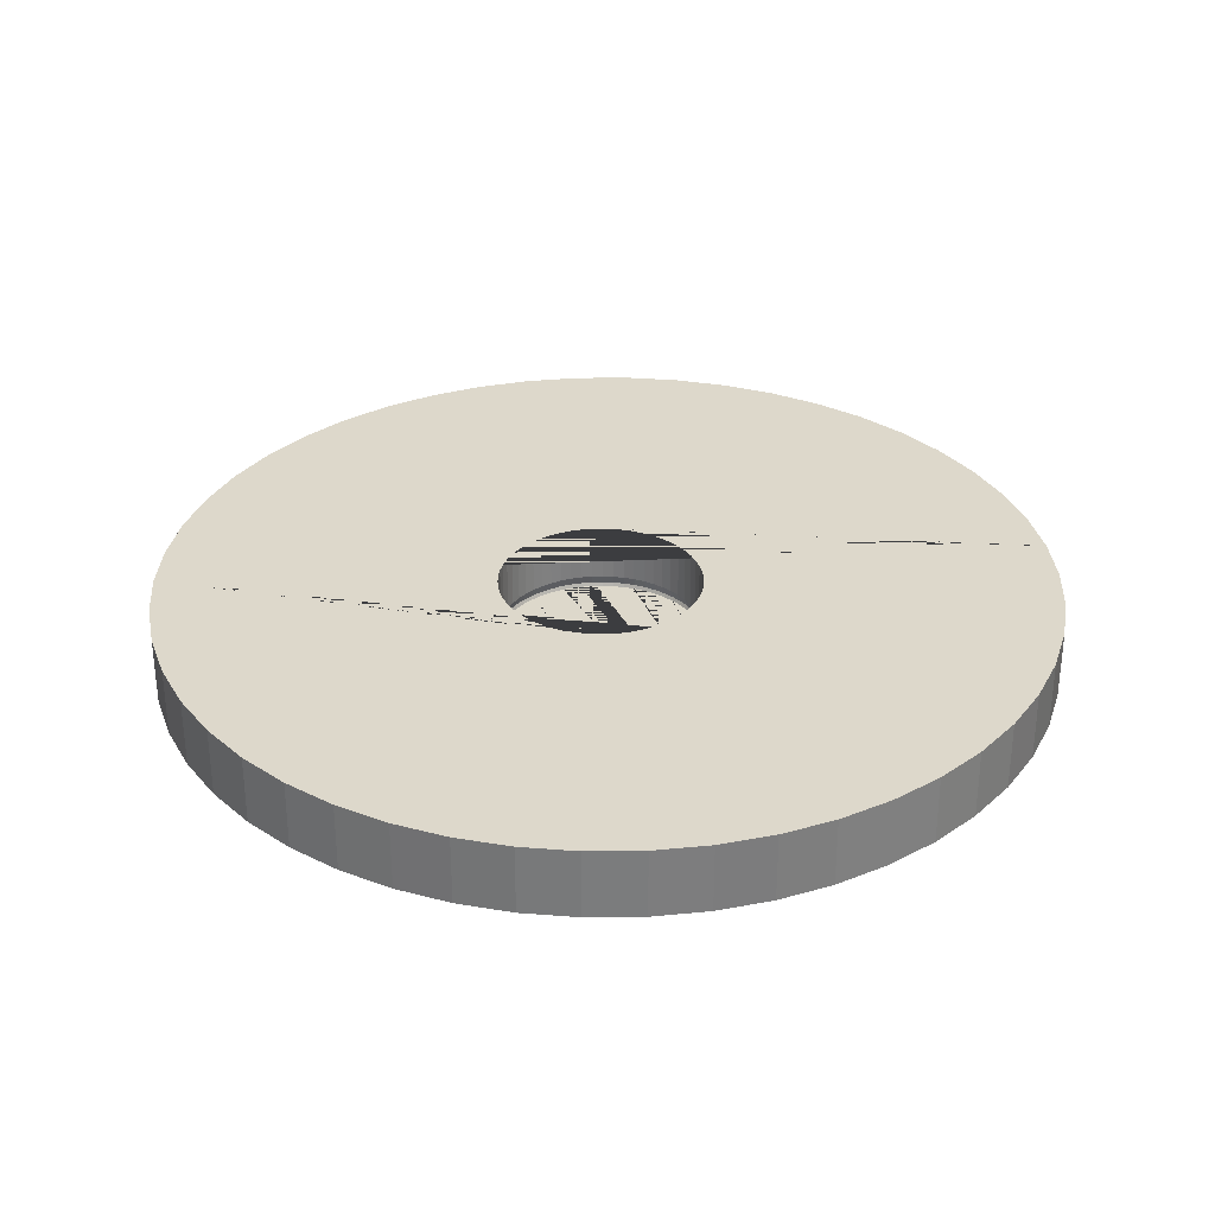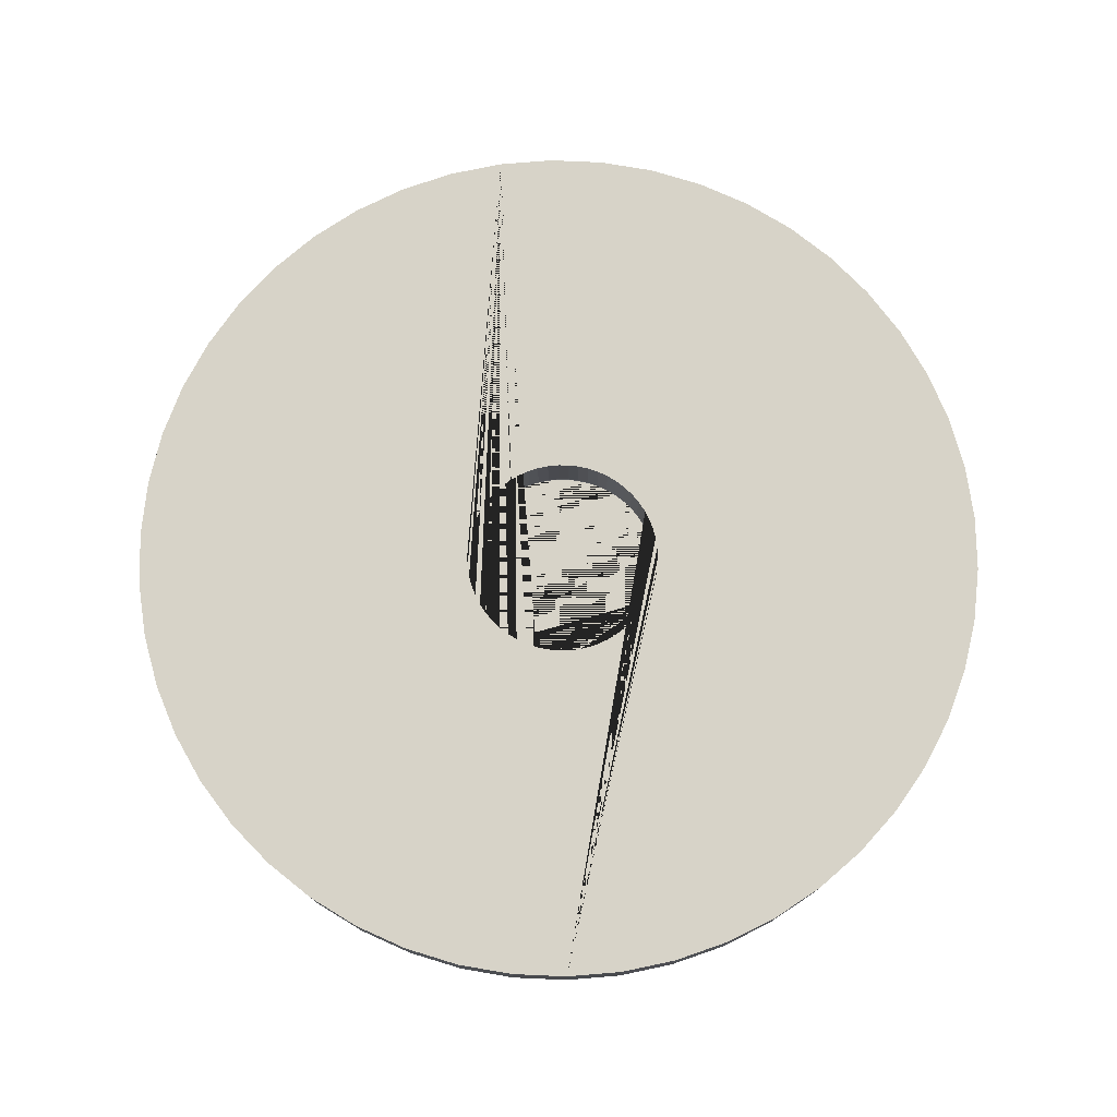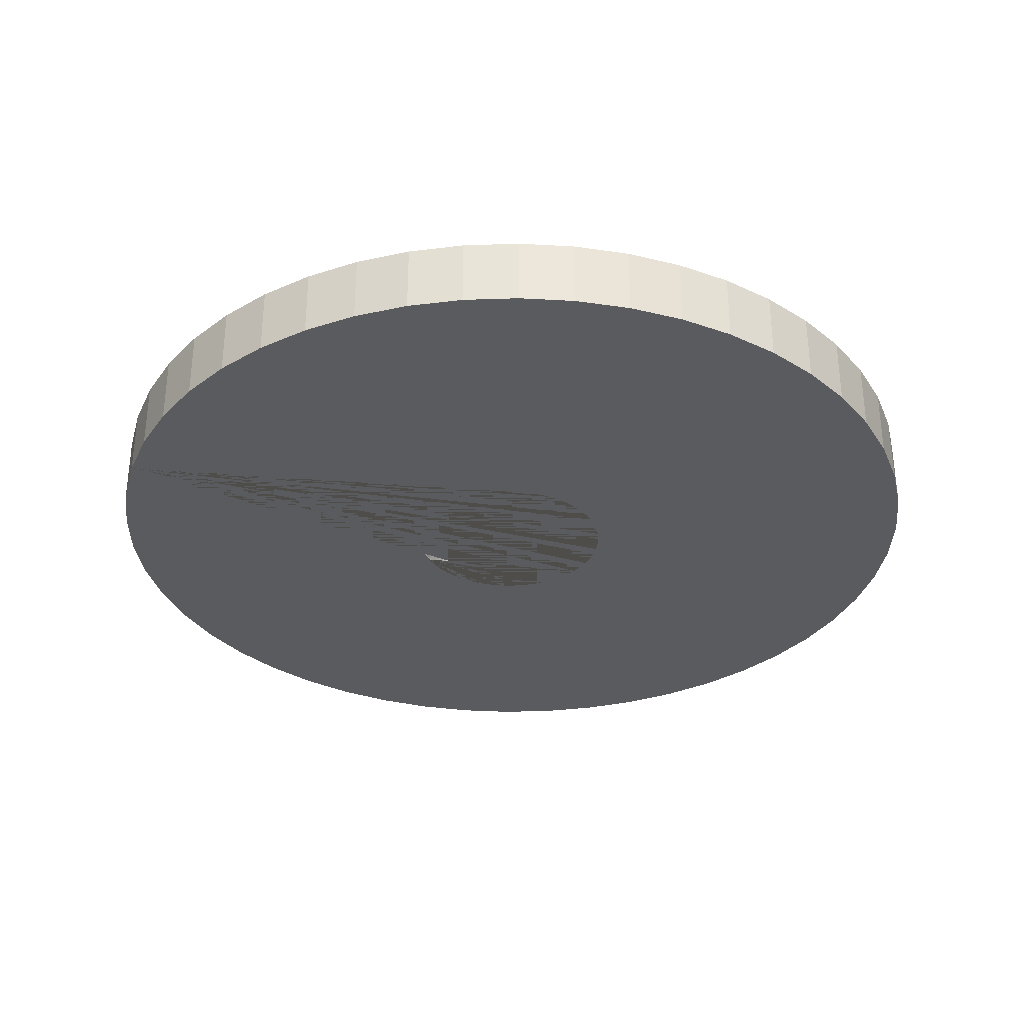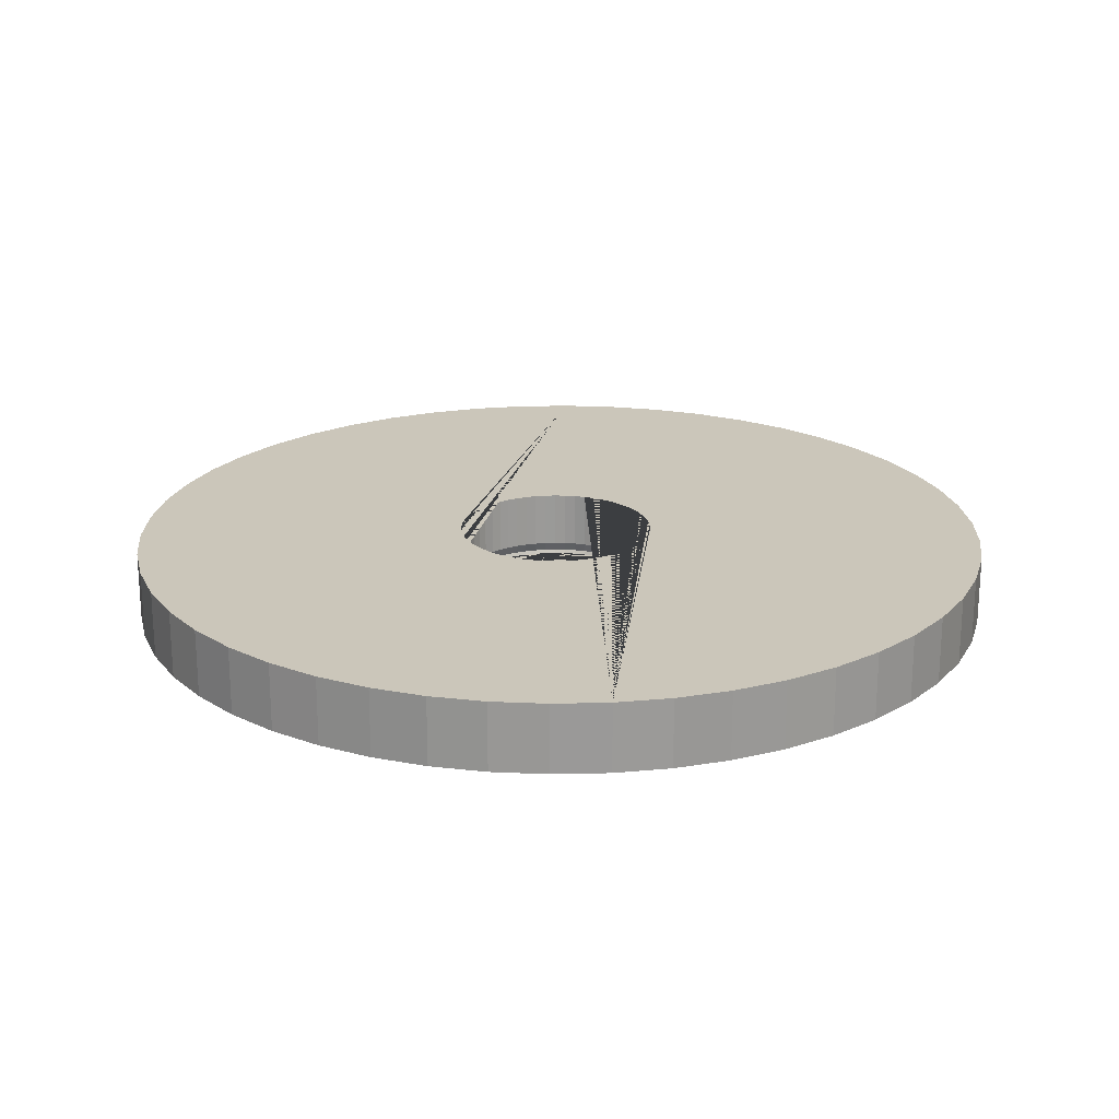
<metadata>
{"format":"obj","ext":"obj","renderer":"f3d","projection":"perspective","resolution":1024,"background":"white","views":[{"elev":31.4,"azim":168.4,"up":"+Y"},{"elev":76.6,"azim":78.1,"up":"+Y"},{"elev":-32.6,"azim":-94.5,"up":"+Y"},{"elev":21.1,"azim":-99.7,"up":"+Y"}]}
</metadata>
<code>
o Cylinder.003
v 0.8007 -0.6785 -3.185
v 0.379 -0.6785 -3.211
v 1.216 -0.6785 -3.105
v 1.618 -0.6785 -2.975
v 2 -0.6785 -2.795
v 2.357 -0.6785 -2.569
v 2.682 -0.6785 -2.299
v 2.971 -0.6785 -1.991
v 3.22 -0.6785 -1.649
v 3.423 -0.6785 -1.279
v 3.579 -0.6785 -0.8862
v 3.684 -0.6785 -0.4769
v 3.737 -0.6785 -0.05772
v 3.737 -0.6785 0.3648
v 3.684 -0.6785 0.784
v 3.579 -0.6785 1.193
v 3.423 -0.6785 1.586
v 3.22 -0.6785 1.956
v 2.971 -0.6785 2.298
v 2.682 -0.6785 2.606
v 2.357 -0.6785 2.876
v 2 -0.6785 3.102
v 1.618 -0.6785 3.282
v 1.216 -0.6785 3.412
v 0.8007 -0.6785 3.492
v 0.379 -0.6785 3.518
v -0.04275 -0.6785 3.492
v -0.4578 -0.6785 3.412
v -0.8597 -0.6785 3.282
v -1.242 -0.6785 3.102
v -1.599 -0.6785 2.876
v -1.924 -0.6785 2.606
v -2.214 -0.6785 2.298
v -2.462 -0.6785 1.956
v -2.665 -0.6785 1.586
v -2.821 -0.6785 1.193
v -2.926 -0.6785 0.784
v -2.979 -0.6785 0.3648
v -2.979 -0.6785 -0.05772
v -2.926 -0.6785 -0.4769
v -2.821 -0.6785 -0.8862
v -2.665 -0.6785 -1.279
v -2.462 -0.6785 -1.649
v -2.214 -0.6785 -1.991
v -1.924 -0.6785 -2.299
v -1.599 -0.6785 -2.569
v -1.242 -0.6785 -2.795
v -0.8597 -0.6785 -2.975
v -0.4578 -0.6785 -3.105
v -0.04275 -0.6785 -3.185
v 0.8007 -0.1529 -3.185
v 0.379 -0.1529 -3.211
v 1.216 -0.1529 -3.105
v 1.618 -0.1529 -2.975
v 2 -0.1529 -2.795
v 2.357 -0.1529 -2.569
v 2.682 -0.1529 -2.299
v 2.971 -0.1529 -1.991
v 3.22 -0.1529 -1.649
v 3.423 -0.1529 -1.279
v 3.579 -0.1529 -0.8862
v 3.684 -0.1529 -0.4769
v 3.737 -0.1529 -0.05772
v 3.737 -0.1529 0.3648
v 3.684 -0.1529 0.784
v 3.579 -0.1529 1.193
v 3.423 -0.1529 1.586
v 3.22 -0.1529 1.956
v 2.971 -0.1529 2.298
v 2.682 -0.1529 2.606
v 2.357 -0.1529 2.876
v 2 -0.1529 3.102
v 1.618 -0.1529 3.282
v 1.216 -0.1529 3.412
v 0.8007 -0.1529 3.492
v 0.379 -0.1529 3.518
v -0.04275 -0.1529 3.492
v -0.4578 -0.1529 3.412
v -0.8597 -0.1529 3.282
v -1.242 -0.1529 3.102
v -1.599 -0.1529 2.876
v -1.924 -0.1529 2.606
v -2.214 -0.1529 2.298
v -2.462 -0.1529 1.956
v -2.665 -0.1529 1.586
v -2.821 -0.1529 1.193
v -2.926 -0.1529 0.784
v -2.979 -0.1529 0.3648
v -2.979 -0.1529 -0.05772
v -2.926 -0.1529 -0.4769
v -2.821 -0.1529 -0.8862
v -2.665 -0.1529 -1.279
v -2.462 -0.1529 -1.649
v -2.214 -0.1529 -1.991
v -1.924 -0.1529 -2.299
v -1.599 -0.1529 -2.569
v -1.242 -0.1529 -2.795
v -0.8597 -0.1529 -2.975
v -0.4578 -0.1529 -3.105
v -0.04275 -0.1529 -3.185
v 0.5205 -0.6517 -0.6611
v 0.6058 -0.6517 -0.6471
v 0.689 -0.6517 -0.624
v 0.7693 -0.6517 -0.592
v 0.8456 -0.6517 -0.5516
v 0.9171 -0.6517 -0.5031
v 0.983 -0.6517 -0.4471
v 1.042 -0.6517 -0.3844
v 1.095 -0.6517 -0.3157
v 1.139 -0.6517 -0.2416
v 1.175 -0.6517 -0.1632
v 1.203 -0.6517 -0.08136
v 1.222 -0.6517 0.003005
v 1.231 -0.6517 0.08889
v 1.231 -0.6517 0.1753
v 1.222 -0.6517 0.2612
v 1.203 -0.6517 0.3455
v 1.175 -0.6517 0.4274
v 1.139 -0.6517 0.5058
v 1.095 -0.6517 0.5798
v 1.042 -0.6517 0.6486
v 0.983 -0.6517 0.7113
v 0.9171 -0.6517 0.7672
v 0.8456 -0.6517 0.8157
v 0.7693 -0.6517 0.8562
v 0.689 -0.6517 0.8882
v 0.6058 -0.6517 0.9113
v 0.5205 -0.6517 0.9252
v 0.4343 -0.6517 0.9299
v 0.348 -0.6517 0.9252
v 0.2628 -0.6517 0.9113
v 0.1795 -0.6517 0.8882
v 0.09928 -0.6517 0.8562
v 0.02295 -0.6517 0.8157
v -0.04855 -0.6517 0.7672
v -0.1144 -0.6517 0.7113
v -0.1738 -0.6517 0.6486
v -0.2261 -0.6517 0.5798
v -0.2706 -0.6517 0.5058
v -0.3069 -0.6517 0.4274
v -0.3345 -0.6517 0.3455
v -0.353 -0.6517 0.2612
v -0.3624 -0.6517 0.1753
v -0.3624 -0.6517 0.08889
v -0.353 -0.6517 0.003005
v -0.3345 -0.6517 -0.08136
v -0.3069 -0.6517 -0.1632
v -0.2706 -0.6517 -0.2416
v -0.2261 -0.6517 -0.3157
v -0.1738 -0.6517 -0.3844
v -0.1144 -0.6517 -0.4471
v -0.04855 -0.6517 -0.5031
v 0.02295 -0.6517 -0.5516
v 0.09928 -0.6517 -0.592
v 0.1795 -0.6517 -0.624
v 0.2628 -0.6517 -0.6471
v 0.348 -0.6517 -0.6611
v 0.4343 -0.6517 -0.6658
v 0.4343 -0.5793 -0.6327
v 0.517 -0.5793 -0.6282
v 0.5987 -0.5793 -0.6148
v 0.6785 -0.5793 -0.5927
v 0.7554 -0.5793 -0.562
v 0.8286 -0.5793 -0.5232
v 0.8971 -0.5793 -0.4767
v 0.9602 -0.5793 -0.4231
v 1.017 -0.5793 -0.363
v 1.067 -0.5793 -0.2971
v 1.11 -0.5793 -0.2261
v 1.145 -0.5793 -0.151
v 1.171 -0.5793 -0.07251
v 1.189 -0.5793 0.008357
v 1.198 -0.5793 0.09068
v 1.198 -0.5793 0.1735
v 1.189 -0.5793 0.2558
v 1.171 -0.5793 0.3367
v 1.145 -0.5793 0.4152
v 1.11 -0.5793 0.4903
v 1.067 -0.5793 0.5613
v 1.017 -0.5793 0.6272
v 0.9602 -0.5793 0.6873
v 0.8971 -0.5793 0.7409
v 0.8286 -0.5793 0.7874
v 0.7554 -0.5793 0.8262
v 0.6785 -0.5793 0.8568
v 0.5987 -0.5793 0.879
v 0.517 -0.5793 0.8924
v 0.4343 -0.5793 0.8968
v 0.3516 -0.5793 0.8924
v 0.2699 -0.5793 0.879
v 0.1901 -0.5793 0.8568
v 0.1132 -0.5793 0.8262
v 0.04001 -0.5793 0.7874
v -0.02853 -0.5793 0.7409
v -0.09164 -0.5793 0.6873
v -0.1486 -0.5793 0.6272
v -0.1987 -0.5793 0.5613
v -0.2414 -0.5793 0.4903
v -0.2762 -0.5793 0.4152
v -0.3026 -0.5793 0.3367
v -0.3204 -0.5793 0.2558
v -0.3294 -0.5793 0.1735
v -0.3294 -0.5793 0.09068
v -0.3204 -0.5793 0.008357
v -0.3026 -0.5793 -0.07251
v -0.2762 -0.5793 -0.151
v -0.2414 -0.5793 -0.2261
v -0.1987 -0.5793 -0.2971
v -0.1486 -0.5793 -0.363
v -0.09164 -0.5793 -0.4231
v -0.02853 -0.5793 -0.4767
v 0.04001 -0.5793 -0.5232
v 0.1132 -0.5793 -0.562
v 0.1901 -0.5793 -0.5927
v 0.2699 -0.5793 -0.6148
v 0.3516 -0.5793 -0.6282
v -0.3512 -0.6785 0.1747
v -0.342 -0.6785 0.2593
v -0.3512 -0.6785 0.0895
v -0.3237 -0.6785 0.3425
v -0.3237 -0.6785 -0.07836
v -0.342 -0.6785 0.00482
v -0.2607 -0.6785 0.5005
v -0.1653 -0.6785 0.6413
v -0.2168 -0.6785 -0.3094
v -0.2168 -0.6785 0.5735
v -0.2607 -0.6785 -0.2364
v -0.2965 -0.6785 0.4232
v -0.2965 -0.6785 -0.1591
v -0.1653 -0.6785 -0.3772
v -0.1067 -0.6785 -0.439
v 0.02874 -0.6785 0.8061
v 0.02874 -0.6785 -0.5419
v -0.04176 -0.6785 0.7583
v -0.04176 -0.6785 -0.4941
v 0.1831 -0.6785 0.8775
v 0.1831 -0.6785 -0.6134
v 0.3492 -0.6785 0.9141
v 0.3492 -0.6785 -0.6499
v 0.2652 -0.6785 0.9003
v 0.2652 -0.6785 -0.6362
v 0.104 -0.6785 0.846
v 0.104 -0.6785 -0.5818
v -0.1067 -0.6785 0.7032
v 0.5193 -0.6785 0.9141
v 0.5193 -0.6785 -0.6499
v 0.6855 -0.6785 0.8775
v 0.6855 -0.6785 -0.6134
v 0.6034 -0.6785 0.9003
v 0.6034 -0.6785 -0.6362
v 0.8398 -0.6785 0.8061
v 0.9752 -0.6785 0.7032
v 0.9103 -0.6785 -0.4941
v 0.9103 -0.6785 0.7583
v 0.815 -0.6785 -0.5551
v 0.8398 -0.6785 -0.5419
v 0.7646 -0.6785 0.846
v 0.7646 -0.6785 -0.5818
v 1.034 -0.6785 -0.3772
v 1.129 -0.6785 0.5005
v 1.129 -0.6785 -0.2364
v 1.085 -0.6785 0.5735
v 1.085 -0.6785 -0.3094
v 1.192 -0.6785 0.3425
v 1.192 -0.6785 -0.07836
v 1.22 -0.6785 0.0895
v 1.22 -0.6785 0.1747
v 1.211 -0.6785 0.00482
v 1.211 -0.6785 0.2593
v 1.034 -0.6785 0.6413
v 1.165 -0.6785 0.4232
v 1.165 -0.6785 -0.1591
v 0.9752 -0.6785 -0.439
v 0.4343 -0.6785 -0.6545
v 0.4343 -0.6785 0.9187
v -0.3294 -0.1529 0.09068
v -0.3294 -0.1529 0.1735
v -0.3026 -0.1529 -0.07251
v -0.3026 -0.1529 0.3367
v -0.3204 -0.1529 0.2558
v -0.3204 -0.1529 0.008357
v -0.2762 -0.1529 0.4152
v -0.1987 -0.1529 0.5613
v -0.1987 -0.1529 -0.2971
v -0.2414 -0.1529 0.4903
v -0.2414 -0.1529 -0.2261
v -0.1486 -0.1529 0.6272
v -0.2762 -0.1529 -0.151
v -0.1486 -0.1529 -0.363
v -0.09164 -0.1529 0.6873
v -0.09164 -0.1529 -0.4231
v 0.04001 -0.1529 0.7874
v 0.04001 -0.1529 -0.5232
v -0.02853 -0.1529 0.7409
v -0.02853 -0.1529 -0.4767
v 0.1901 -0.1529 0.8568
v 0.2064 -0.1529 -0.5972
v 0.1901 -0.1529 -0.5927
v 0.3516 -0.1529 0.8924
v 0.3516 -0.1529 -0.6282
v 0.2699 -0.1529 0.879
v 0.2699 -0.1529 -0.6148
v 0.1132 -0.1529 0.8262
v 0.1132 -0.1529 -0.562
v 0.517 -0.1529 -0.6282
v 0.5987 -0.1529 0.879
v 0.6785 -0.1529 -0.5927
v 0.517 -0.1529 0.8924
v 0.5987 -0.1529 -0.6148
v 0.7554 -0.1529 0.8262
v 0.8971 -0.1529 0.7409
v 0.8971 -0.1529 -0.4767
v 0.8286 -0.1529 0.7874
v 0.8286 -0.1529 -0.5232
v 0.6785 -0.1529 0.8568
v 0.7554 -0.1529 -0.562
v 1.017 -0.1529 0.6272
v 1.017 -0.1529 -0.363
v 1.11 -0.1529 0.4903
v 1.11 -0.1529 -0.2261
v 1.067 -0.1529 0.5613
v 1.067 -0.1529 -0.2971
v 1.171 -0.1529 0.3367
v 1.171 -0.1529 -0.07251
v 1.198 -0.1529 0.1735
v 1.198 -0.1529 0.09068
v 1.189 -0.1529 0.2558
v 1.189 -0.1529 0.008357
v 1.145 -0.1529 -0.151
v 1.145 -0.1529 0.4152
v 0.9602 -0.1529 0.6873
v 0.9602 -0.1529 -0.4231
v 0.4343 -0.1529 0.8968
v 0.4343 -0.1529 -0.6327
f 49 50 2 1 3 4 5 255 258 248 250 246 274 239 241 237 243 233 235 231 230 225 227 229 221 222 219 217 218 220 228 223 226 224 244 234 232 242 236 240 238 275 245 249 247 257 251 254 21 22 23 24 25 26 27 28 29 30 31 32 33 34 35 36 37 38 39 40 41 42 43 44 45 46 47 48
f 255 5 6 7 8 9 10 11 12 13 14 15 16 17 18 19 20 21 254 252 270 262 260 271 264 269 267 266 268 265 272 261 263 259 273 253 256
f 89 88 87 86 85 84 83 82 81 80 79 78 77 76 75 74 73 72 71 70 69 68 67 319 321 317 331 311 313 310 315 306 308 333 299 301 296 303 292 294 290 287 283 285 282 279 280 277 276 281 278 288 286 284 289 291 295 293 304 298 297 99 98 97 96 95 94 93 92 91 90
f 65 64 63 62 61 60 59 58 57 56 55 54 53 51 52 100 99 297 302 300 334 305 309 307 316 314 312 332 318 322 320 329 324 328 326 325 327 323 330 319 67 66
f 14 13 63 64
f 41 40 90 91
f 28 27 77 78
f 15 14 64 65
f 42 41 91 92
f 1 2 52 51
f 29 28 78 79
f 16 15 65 66
f 43 42 92 93
f 3 1 51 53
f 30 29 79 80
f 17 16 66 67
f 44 43 93 94
f 4 3 53 54
f 31 30 80 81
f 18 17 67 68
f 45 44 94 95
f 5 4 54 55
f 32 31 81 82
f 19 18 68 69
f 46 45 95 96
f 6 5 55 56
f 33 32 82 83
f 20 19 69 70
f 47 46 96 97
f 7 6 56 57
f 34 33 83 84
f 21 20 70 71
f 48 47 97 98
f 8 7 57 58
f 35 34 84 85
f 22 21 71 72
f 49 48 98 99
f 9 8 58 59
f 36 35 85 86
f 23 22 72 73
f 50 49 99 100
f 10 9 59 60
f 37 36 86 87
f 24 23 73 74
f 2 50 100 52
f 11 10 60 61
f 38 37 87 88
f 25 24 74 75
f 12 11 61 62
f 39 38 88 89
f 26 25 75 76
f 13 12 62 63
f 40 39 89 90
f 27 26 76 77
f 334 159 160 305
f 305 160 161 309
f 309 161 162 307
f 307 162 163 316
f 316 163 164 314
f 314 164 165 312
f 312 165 166 332
f 166 167 318 332
f 167 168 322 318
f 168 169 320 322
f 169 170 329 320
f 170 171 324 329
f 171 172 328 324
f 172 173 326 328
f 173 174 325 326
f 174 175 327 325
f 175 176 323 327
f 176 177 330 323
f 177 178 319 330
f 178 179 321 319
f 179 180 317 321
f 180 181 331 317
f 181 182 311 331
f 182 183 313 311
f 183 184 310 313
f 184 185 315 310
f 185 186 306 315
f 186 187 308 306
f 187 188 333 308
f 188 189 299 333
f 189 190 301 299
f 190 191 296 301
f 191 192 303 296
f 192 193 292 303
f 193 194 294 292
f 194 195 290 294
f 290 195 196 287
f 287 196 197 283
f 283 197 198 285
f 285 198 199 282
f 282 199 200 279
f 279 200 201 280
f 280 201 202 277
f 277 202 203 276
f 276 203 204 281
f 281 204 205 278
f 278 205 206 288
f 288 206 207 286
f 286 207 208 284
f 284 208 209 289
f 289 209 210 291
f 291 210 211 295
f 295 211 212 293
f 293 212 213 304
f 304 213 214 298
f 298 214 215 302 297
f 302 215 216 300
f 300 216 159 334
f 274 158 157 239
f 239 157 156 241
f 241 156 155 237
f 237 155 154 243
f 243 154 153 233
f 233 153 152 235
f 235 152 151 231
f 231 151 150 230
f 230 150 149 225
f 225 149 148 227
f 227 148 147 229
f 229 147 146 221
f 221 146 145 222
f 222 145 144 219
f 219 144 143 217
f 217 143 142 218
f 218 142 141 220
f 220 141 140 228
f 228 140 139 223
f 223 139 138 226
f 226 138 137 224
f 224 137 136 244
f 136 135 234 244
f 135 134 232 234
f 134 133 242 232
f 133 132 236 242
f 132 131 240 236
f 131 130 238 240
f 130 129 275 238
f 275 129 128 245
f 245 128 127 249
f 249 127 126 247
f 247 126 125 257
f 257 125 124 251
f 251 124 123 254
f 254 123 122 252
f 122 121 270 252
f 121 120 262 270
f 120 119 260 262
f 119 118 271 260
f 118 117 264 271
f 117 116 269 264
f 116 115 267 269
f 115 114 266 267
f 266 114 113 268
f 268 113 112 265
f 265 112 111 272
f 272 111 110 261
f 261 110 109 263
f 263 109 108 259
f 259 108 107 273
f 273 107 106 253
f 253 106 105 256
f 256 105 104 258 255
f 258 104 103 248
f 248 103 102 250
f 250 102 101 246
f 246 101 158 274
f 157 158 159 216
f 156 157 216 215
f 155 156 215 214
f 154 155 214 213
f 153 154 213 212
f 152 153 212 211
f 151 152 211 210
f 150 151 210 209
f 149 150 209 208
f 148 149 208 207
f 147 148 207 206
f 146 147 206 205
f 145 146 205 204
f 144 145 204 203
f 143 144 203 202
f 142 143 202 201
f 141 142 201 200
f 140 141 200 199
f 139 140 199 198
f 138 139 198 197
f 137 138 197 196
f 136 137 196 195
f 135 136 195 194
f 134 135 194 193
f 133 134 193 192
f 132 133 192 191
f 131 132 191 190
f 130 131 190 189
f 129 130 189 188
f 128 129 188 187
f 127 128 187 186
f 126 127 186 185
f 125 126 185 184
f 124 125 184 183
f 123 124 183 182
f 122 123 182 181
f 121 122 181 180
f 120 121 180 179
f 119 120 179 178
f 118 119 178 177
f 117 118 177 176
f 116 117 176 175
f 115 116 175 174
f 114 115 174 173
f 113 114 173 172
f 112 113 172 171
f 111 112 171 170
f 110 111 170 169
f 109 110 169 168
f 108 109 168 167
f 107 108 167 166
f 106 107 166 165
f 105 106 165 164
f 104 105 164 163
f 103 104 163 162
f 102 103 162 161
f 101 102 161 160
f 158 101 160 159

</code>
